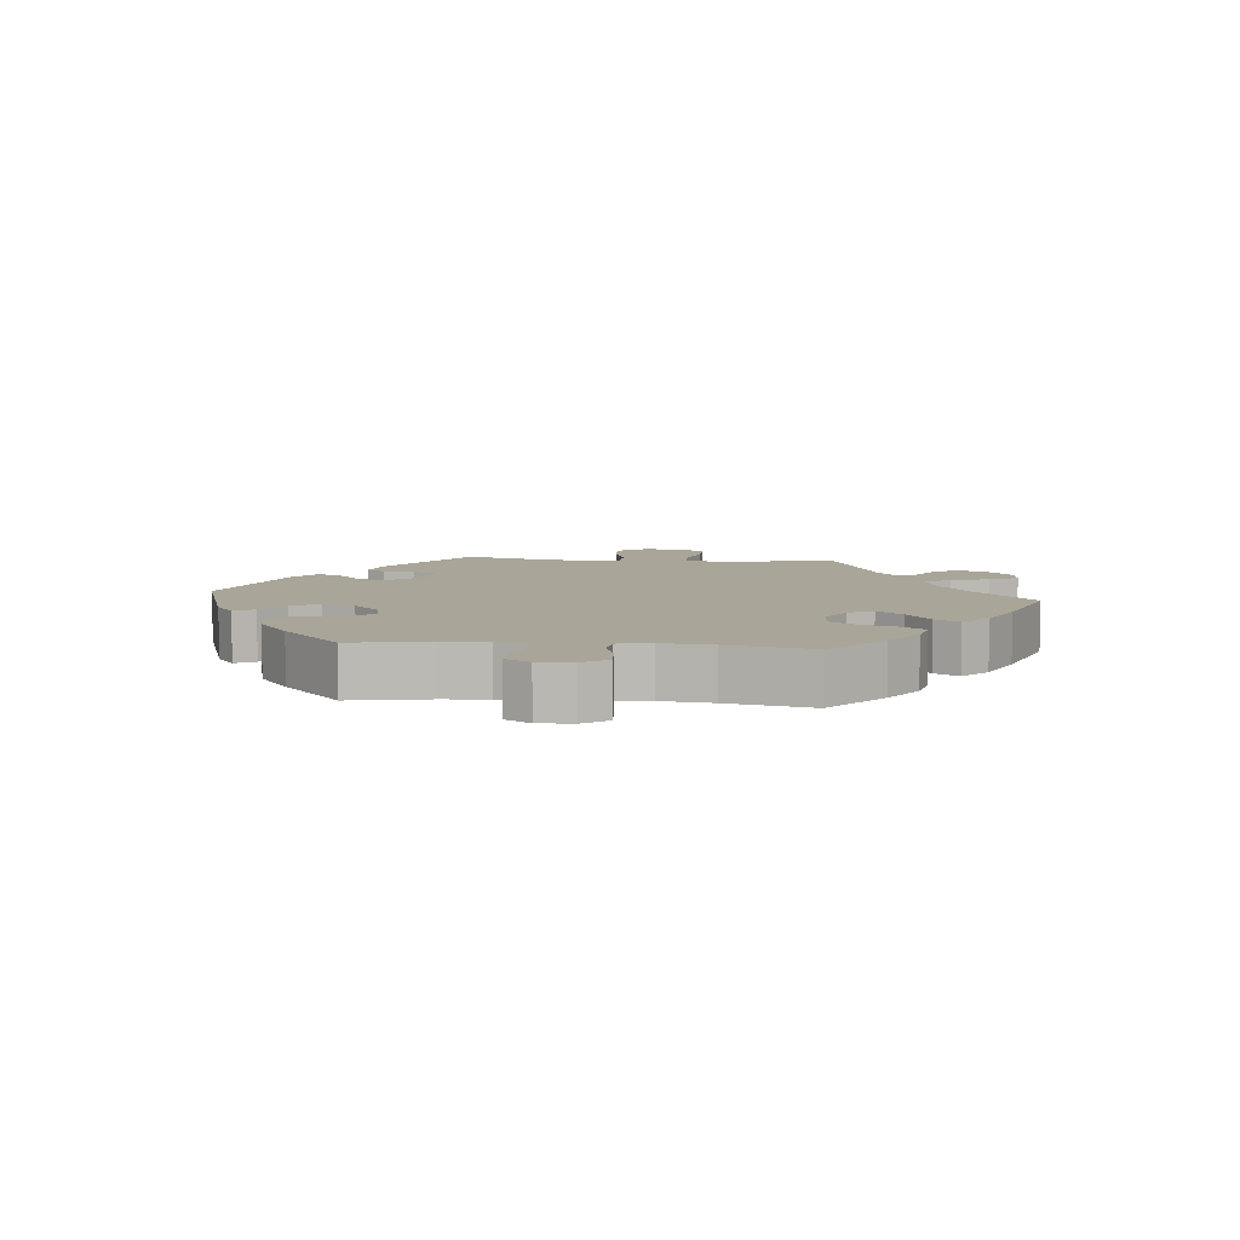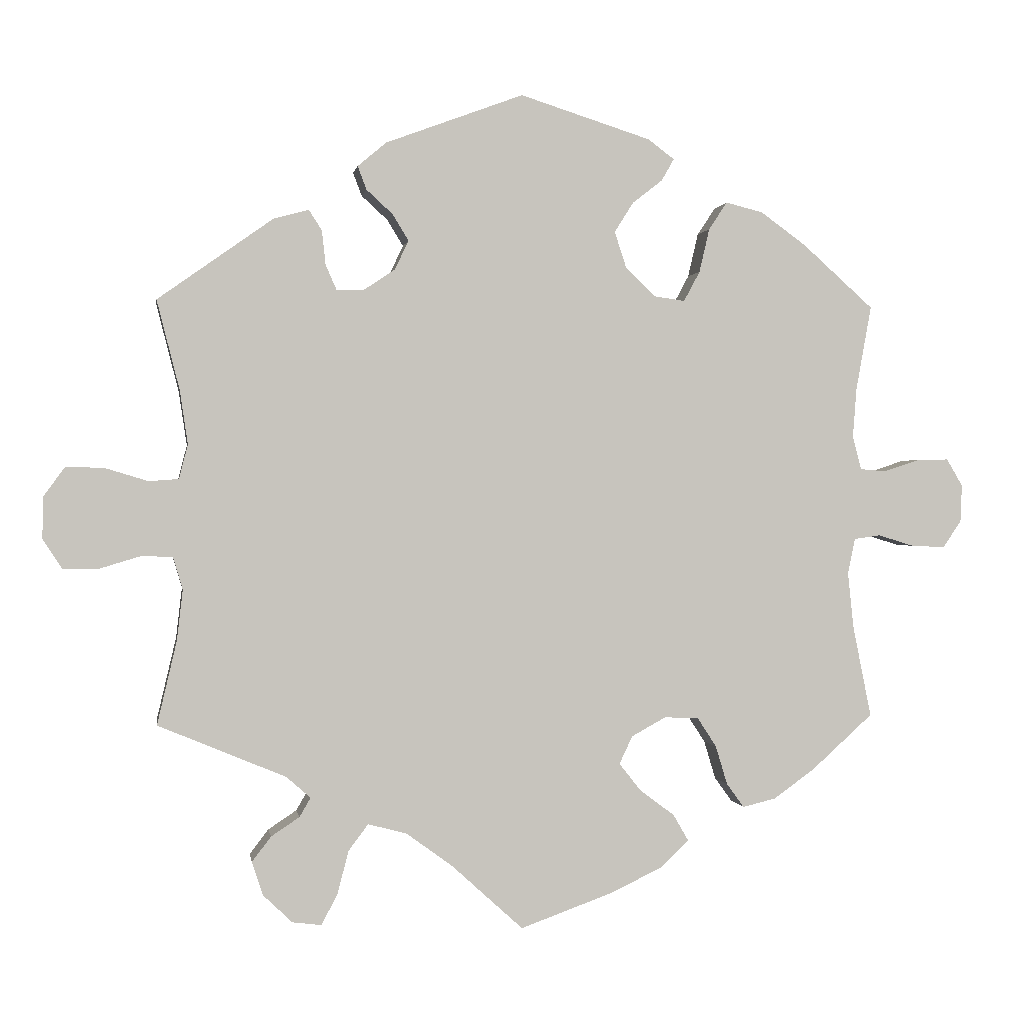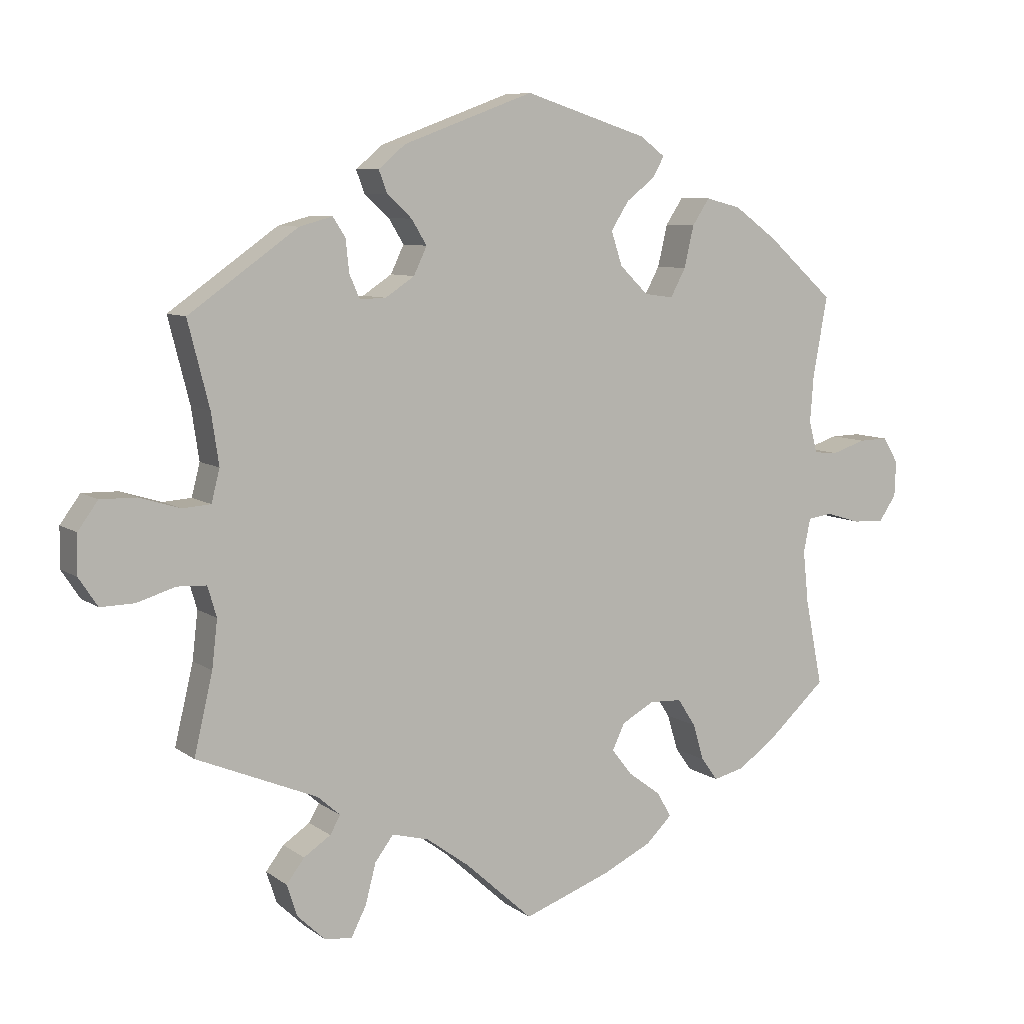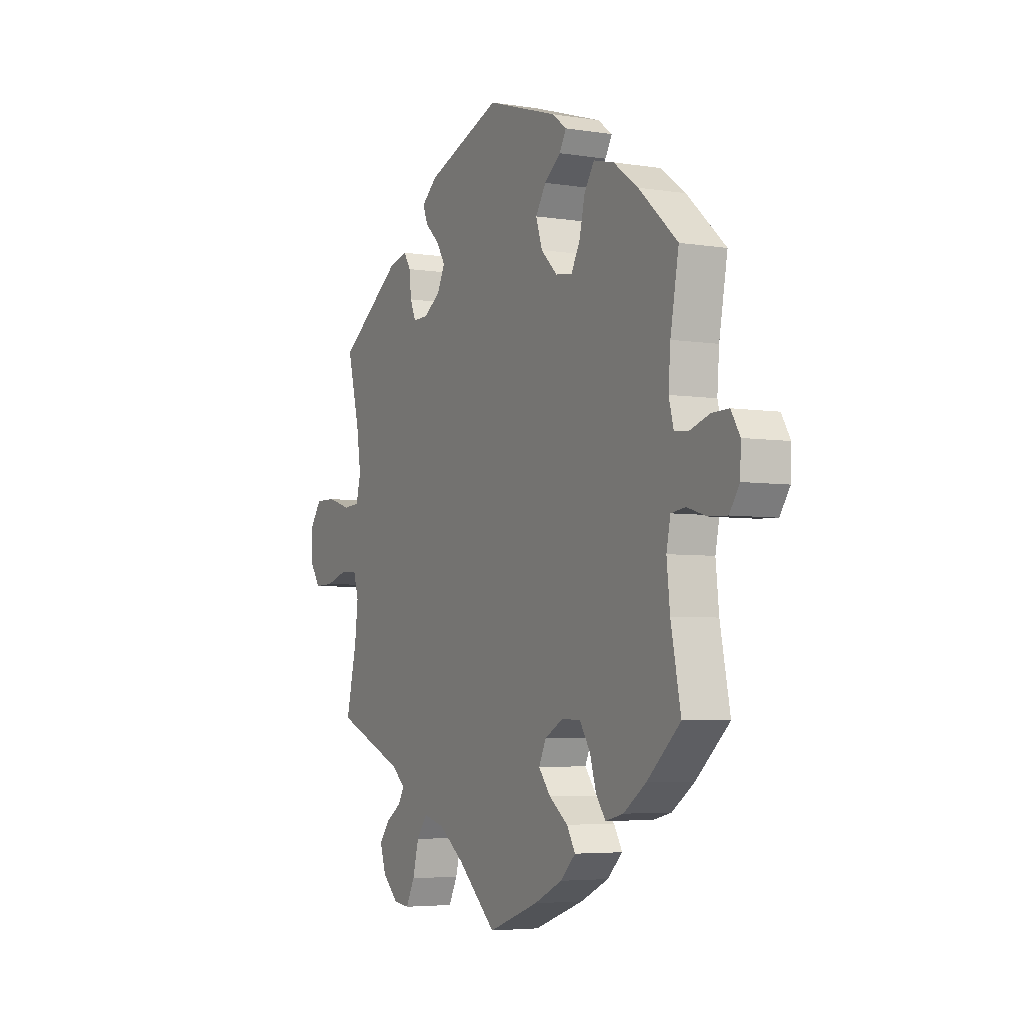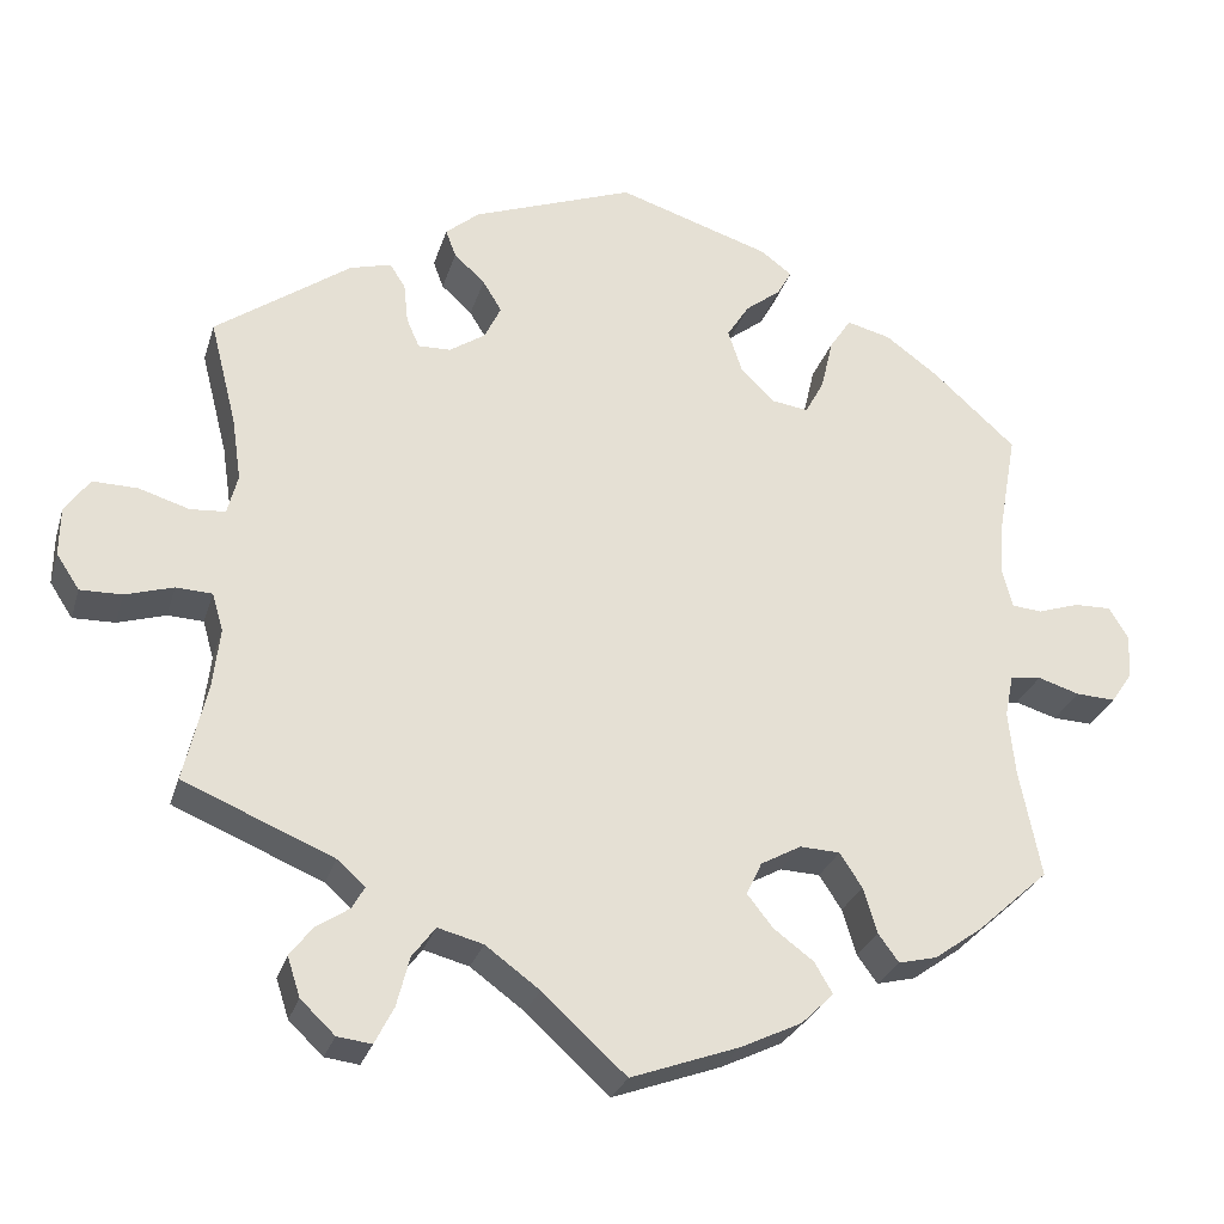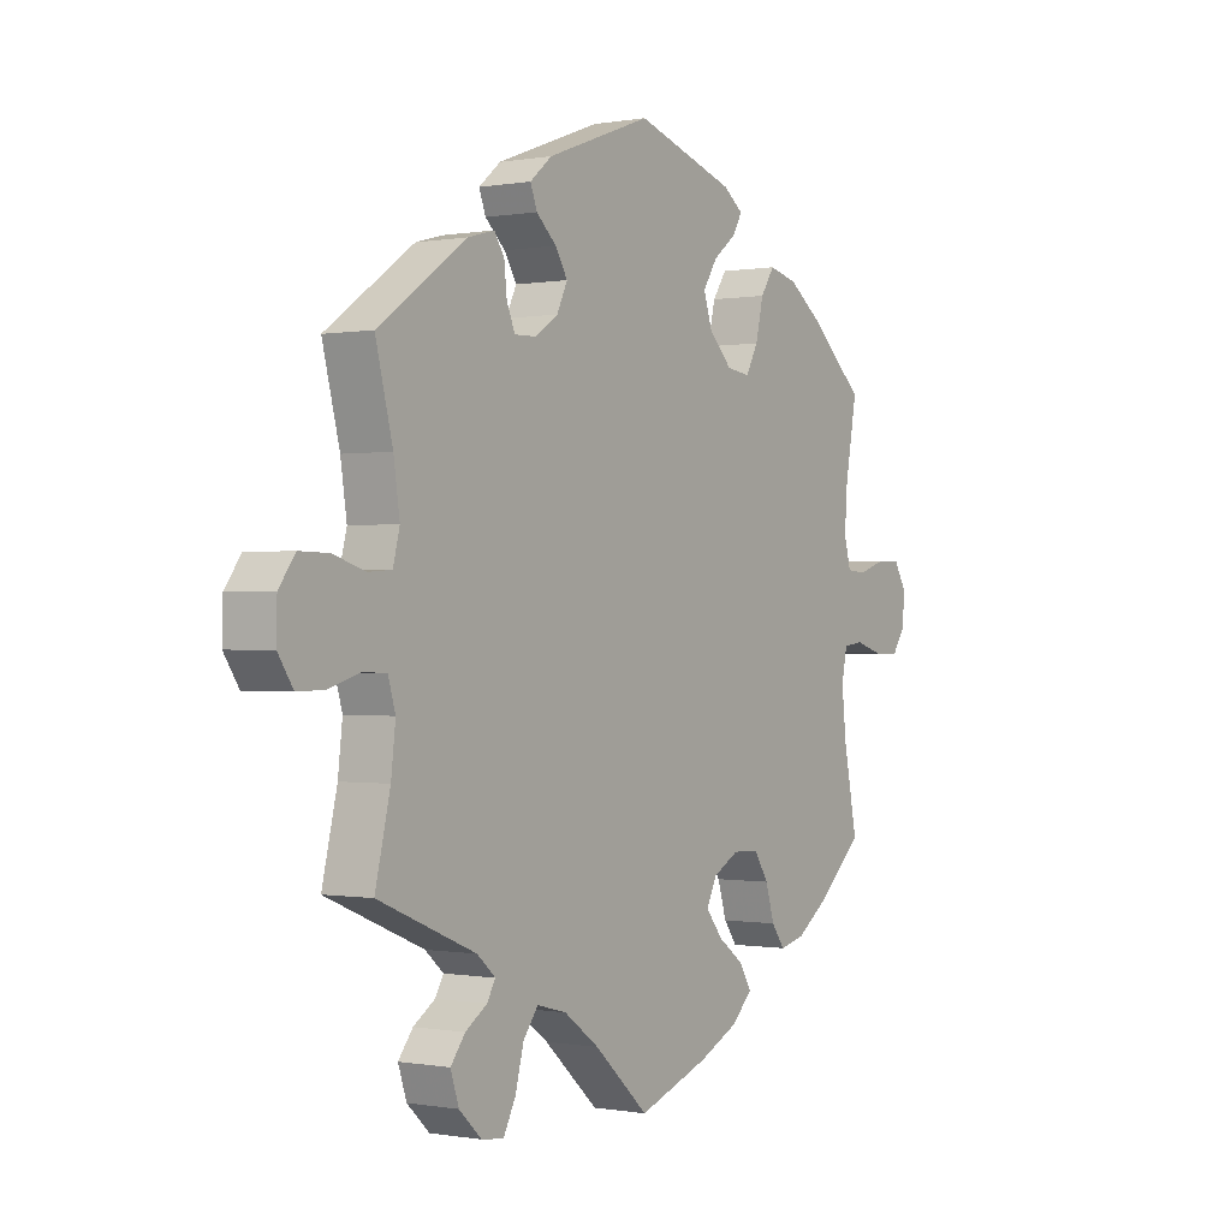
<metadata>
{"format":"obj","ext":"obj","renderer":"f3d","projection":"perspective","resolution":1024,"background":"white","views":[{"elev":7.4,"azim":95.5,"up":"+Y"},{"elev":0.4,"azim":-8.9,"up":"+Z"},{"elev":7.9,"azim":-28.8,"up":"+Z"},{"elev":-4.7,"azim":62.7,"up":"+Z"},{"elev":-27.5,"azim":-15.6,"up":"+Z"},{"elev":-0.2,"azim":-56.2,"up":"+Z"}]}
</metadata>
<code>
v 0.48 0.07 0.173
v 0.475 0.07 0.106
v 0.487 0.07 0.06
v 0.522 0.07 0.057
v 0.571 0.07 0.073
v 0.614 0.07 0.074
v 0.636 0.07 0.037
v 0.634 0.07 -0.014
v 0.609 0.07 -0.051
v 0.563 0.07 -0.049
v 0.514 0.07 -0.034
v 0.478 0.07 -0.039
v 0.468 0.07 -0.088
v 0.476 0.07 -0.164
v 0.501 0.07 -0.289
v 0.417 0.07 -0.365
v 0.361 0.07 -0.405
v 0.316 0.07 -0.416
v 0.292 0.07 -0.383
v 0.276 0.07 -0.33
v 0.25 0.07 -0.29
v 0.203 0.07 -0.288
v 0.156 0.07 -0.314
v 0.138 0.07 -0.352
v 0.168 0.07 -0.39
v 0.215 0.07 -0.425
v 0.236 0.07 -0.461
v 0.198 0.07 -0.498
v 0.127 0.07 -0.532
v 0 0.07 -0.578
v -0.098 0.07 -0.489
v -0.161 0.07 -0.443
v -0.214 0.07 -0.429
v -0.241 0.07 -0.465
v -0.256 0.07 -0.523
v -0.278 0.07 -0.566
v -0.318 0.07 -0.561
v -0.358 0.07 -0.523
v -0.373 0.07 -0.477
v -0.347 0.07 -0.443
v -0.308 0.07 -0.417
v -0.293 0.07 -0.391
v -0.326 0.07 -0.362
v -0.501 0.07 -0.289
v -0.474 0.07 -0.174
v -0.466 0.07 -0.105
v -0.479 0.07 -0.061
v -0.521 0.07 -0.059
v -0.577 0.07 -0.076
v -0.626 0.07 -0.077
v -0.653 0.07 -0.036
v -0.652 0.07 0.021
v -0.623 0.07 0.061
v -0.571 0.07 0.06
v -0.512 0.07 0.042
v -0.471 0.07 0.045
v -0.459 0.07 0.092
v -0.47 0.07 0.166
v -0.501 0.07 0.288
v -0.343 0.07 0.4
v -0.295 0.07 0.413
v -0.277 0.07 0.385
v -0.272 0.07 0.338
v -0.257 0.07 0.304
v -0.219 0.07 0.305
v -0.177 0.07 0.333
v -0.158 0.07 0.373
v -0.18 0.07 0.409
v -0.216 0.07 0.442
v -0.228 0.07 0.474
v -0.189 0.07 0.507
v 0 0.07 0.577
v 0.179 0.07 0.52
v 0.215 0.07 0.493
v 0.198 0.07 0.463
v 0.157 0.07 0.431
v 0.131 0.07 0.39
v 0.147 0.07 0.341
v 0.188 0.07 0.301
v 0.23 0.07 0.295
v 0.252 0.07 0.336
v 0.266 0.07 0.396
v 0.291 0.07 0.434
v 0.342 0.07 0.421
v 0.404 0.07 0.376
v 0.501 0.07 0.289
v 0.48 0 0.173
v 0.475 0 0.106
v 0.487 0 0.06
v 0.522 0 0.057
v 0.571 0 0.073
v 0.614 0 0.074
v 0.636 0 0.037
v 0.634 0 -0.014
v 0.609 0 -0.051
v 0.563 0 -0.049
v 0.514 0 -0.034
v 0.478 0 -0.039
v 0.468 0 -0.088
v 0.476 0 -0.164
v 0.501 0 -0.289
v 0.417 0 -0.365
v 0.361 0 -0.405
v 0.316 0 -0.416
v 0.292 0 -0.383
v 0.276 0 -0.33
v 0.25 0 -0.29
v 0.203 0 -0.288
v 0.156 0 -0.314
v 0.138 0 -0.352
v 0.168 0 -0.39
v 0.215 0 -0.425
v 0.236 0 -0.461
v 0.198 0 -0.498
v 0.127 0 -0.532
v 0 0 -0.578
v -0.098 0 -0.489
v -0.161 0 -0.443
v -0.214 0 -0.429
v -0.241 0 -0.465
v -0.256 0 -0.523
v -0.278 0 -0.566
v -0.318 0 -0.561
v -0.358 0 -0.523
v -0.373 0 -0.477
v -0.347 0 -0.443
v -0.308 0 -0.417
v -0.293 0 -0.391
v -0.326 0 -0.362
v -0.501 0 -0.289
v -0.474 0 -0.174
v -0.466 0 -0.105
v -0.479 0 -0.061
v -0.521 0 -0.059
v -0.577 0 -0.076
v -0.626 0 -0.077
v -0.653 0 -0.036
v -0.652 0 0.021
v -0.623 0 0.061
v -0.571 0 0.06
v -0.512 0 0.042
v -0.471 0 0.045
v -0.459 0 0.092
v -0.47 0 0.166
v -0.501 0 0.288
v -0.343 0 0.4
v -0.295 0 0.413
v -0.277 0 0.385
v -0.272 0 0.338
v -0.257 0 0.304
v -0.219 0 0.305
v -0.177 0 0.333
v -0.158 0 0.373
v -0.18 0 0.409
v -0.216 0 0.442
v -0.228 0 0.474
v -0.189 0 0.507
v 0 0 0.577
v 0.179 0 0.52
v 0.215 0 0.493
v 0.198 0 0.463
v 0.157 0 0.431
v 0.131 0 0.39
v 0.147 0 0.341
v 0.188 0 0.301
v 0.23 0 0.295
v 0.252 0 0.336
v 0.266 0 0.396
v 0.291 0 0.434
v 0.342 0 0.421
v 0.404 0 0.376
v 0.501 0 0.289
f 85 86 1
f 84 85 1 2
f 81 82 83 84
f 80 81 84 2
f 79 80 2 3
f 73 74 75 76
f 73 76 77
f 72 73 77
f 71 72 77 78
f 68 69 70 71
f 67 68 71 78
f 60 61 62 63
f 58 59 60 63
f 57 58 63 64
f 56 57 64 65
f 52 53 54 55
f 52 55 56
f 51 52 56
f 48 49 50 51
f 47 48 51 56
f 46 47 56 65
f 43 44 45
f 42 43 45 46
f 38 39 40 41
f 38 41 42
f 37 38 42
f 34 35 36 37
f 33 34 37 42
f 32 33 42 46
f 28 29 30 31
f 25 26 27 28
f 24 25 28 31
f 23 24 31 32
f 17 18 19 20
f 17 20 21
f 14 15 16 17
f 13 14 17 21
f 12 13 21 22
f 8 9 10 11
f 8 11 12
f 7 8 12
f 4 5 6 7
f 3 4 7 12
f 79 3 12 22
f 66 67 78 79
f 46 65 66 79
f 32 46 79
f 22 23 32 79
f 87 172 171
f 88 87 171 170
f 170 169 168 167
f 88 170 167 166
f 89 88 166 165
f 162 161 160 159
f 163 162 159
f 163 159 158
f 164 163 158 157
f 157 156 155 154
f 164 157 154 153
f 149 148 147 146
f 149 146 145 144
f 150 149 144 143
f 151 150 143 142
f 141 140 139 138
f 142 141 138
f 142 138 137
f 137 136 135 134
f 142 137 134 133
f 151 142 133 132
f 131 130 129
f 132 131 129 128
f 127 126 125 124
f 128 127 124
f 128 124 123
f 123 122 121 120
f 128 123 120 119
f 132 128 119 118
f 117 116 115 114
f 114 113 112 111
f 117 114 111 110
f 118 117 110 109
f 106 105 104 103
f 107 106 103
f 103 102 101 100
f 107 103 100 99
f 108 107 99 98
f 97 96 95 94
f 98 97 94
f 98 94 93
f 93 92 91 90
f 98 93 90 89
f 108 98 89 165
f 165 164 153 152
f 165 152 151 132
f 165 132 118
f 165 118 109 108
f 1 87 88 2
f 2 88 89 3
f 3 89 90 4
f 4 90 91 5
f 5 91 92 6
f 6 92 93 7
f 7 93 94 8
f 8 94 95 9
f 9 95 96 10
f 10 96 97 11
f 11 97 98 12
f 12 98 99 13
f 13 99 100 14
f 14 100 101 15
f 15 101 102 16
f 16 102 103 17
f 17 103 104 18
f 18 104 105 19
f 19 105 106 20
f 20 106 107 21
f 21 107 108 22
f 22 108 109 23
f 23 109 110 24
f 24 110 111 25
f 25 111 112 26
f 26 112 113 27
f 27 113 114 28
f 28 114 115 29
f 29 115 116 30
f 30 116 117 31
f 31 117 118 32
f 32 118 119 33
f 33 119 120 34
f 34 120 121 35
f 35 121 122 36
f 36 122 123 37
f 37 123 124 38
f 38 124 125 39
f 39 125 126 40
f 40 126 127 41
f 41 127 128 42
f 42 128 129 43
f 43 129 130 44
f 44 130 131 45
f 45 131 132 46
f 46 132 133 47
f 47 133 134 48
f 48 134 135 49
f 49 135 136 50
f 50 136 137 51
f 51 137 138 52
f 52 138 139 53
f 53 139 140 54
f 54 140 141 55
f 55 141 142 56
f 56 142 143 57
f 57 143 144 58
f 58 144 145 59
f 59 145 146 60
f 60 146 147 61
f 61 147 148 62
f 62 148 149 63
f 63 149 150 64
f 64 150 151 65
f 65 151 152 66
f 66 152 153 67
f 67 153 154 68
f 68 154 155 69
f 69 155 156 70
f 70 156 157 71
f 71 157 158 72
f 72 158 159 73
f 73 159 160 74
f 74 160 161 75
f 75 161 162 76
f 76 162 163 77
f 77 163 164 78
f 78 164 165 79
f 79 165 166 80
f 80 166 167 81
f 81 167 168 82
f 82 168 169 83
f 83 169 170 84
f 84 170 171 85
f 85 171 172 86
f 86 172 87 1

</code>
